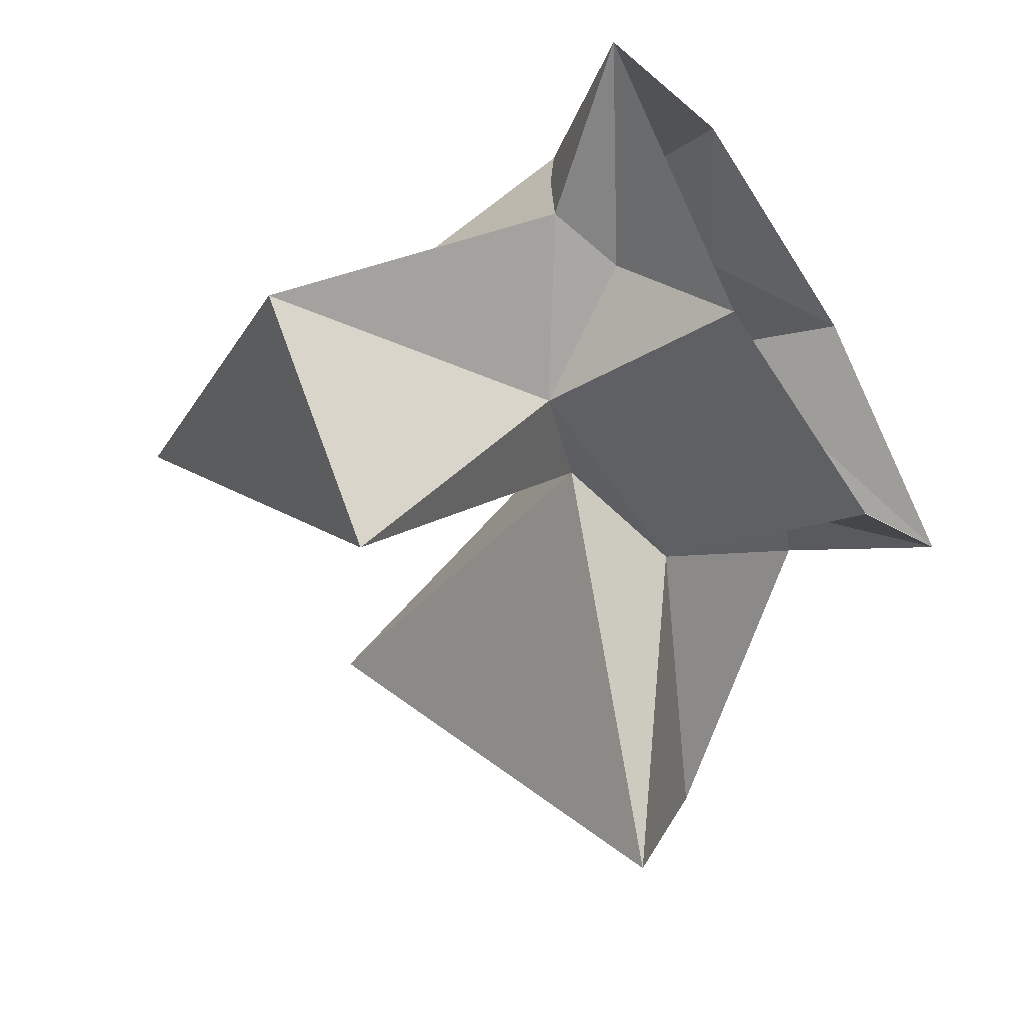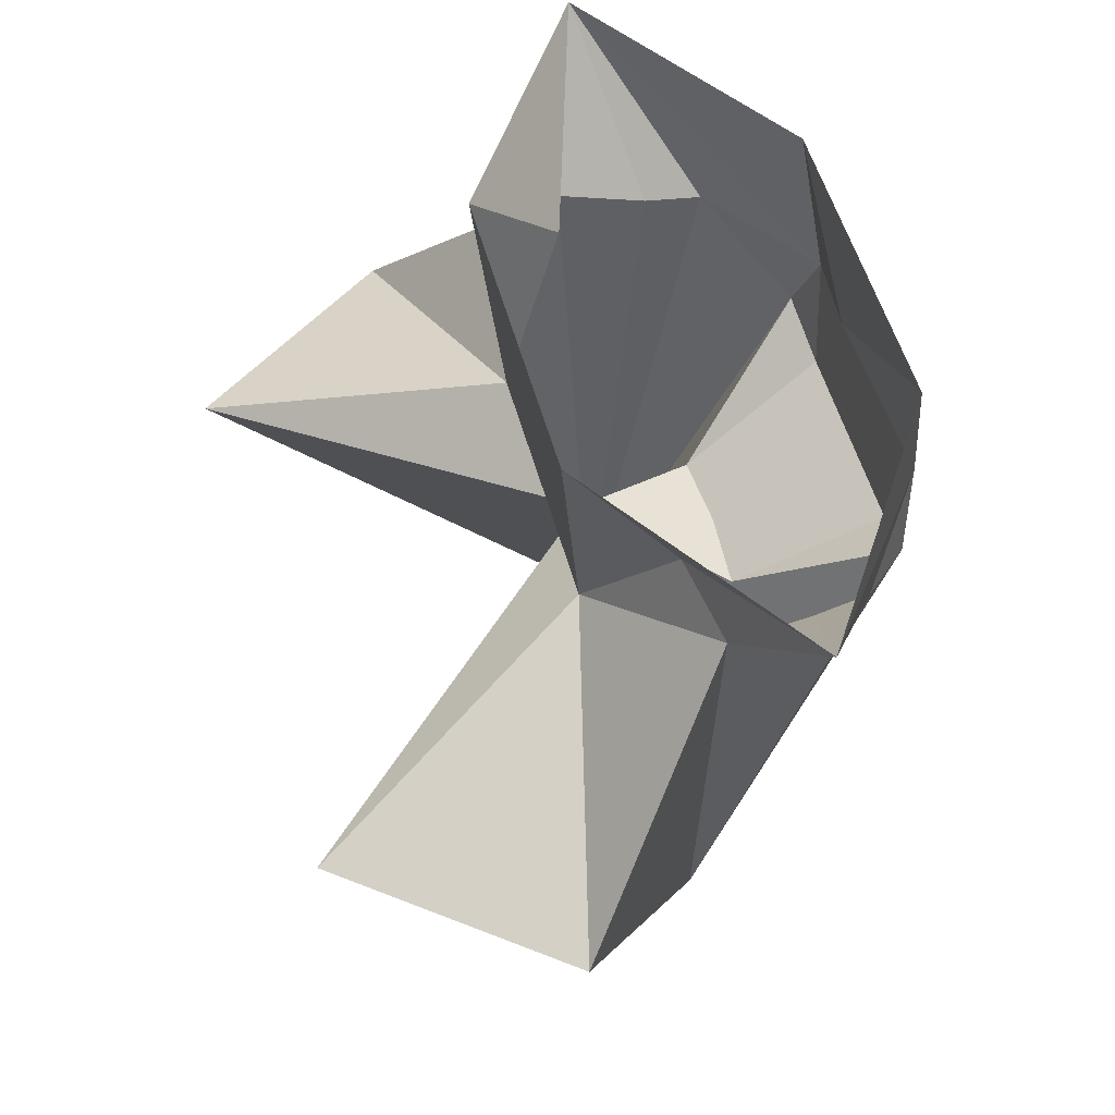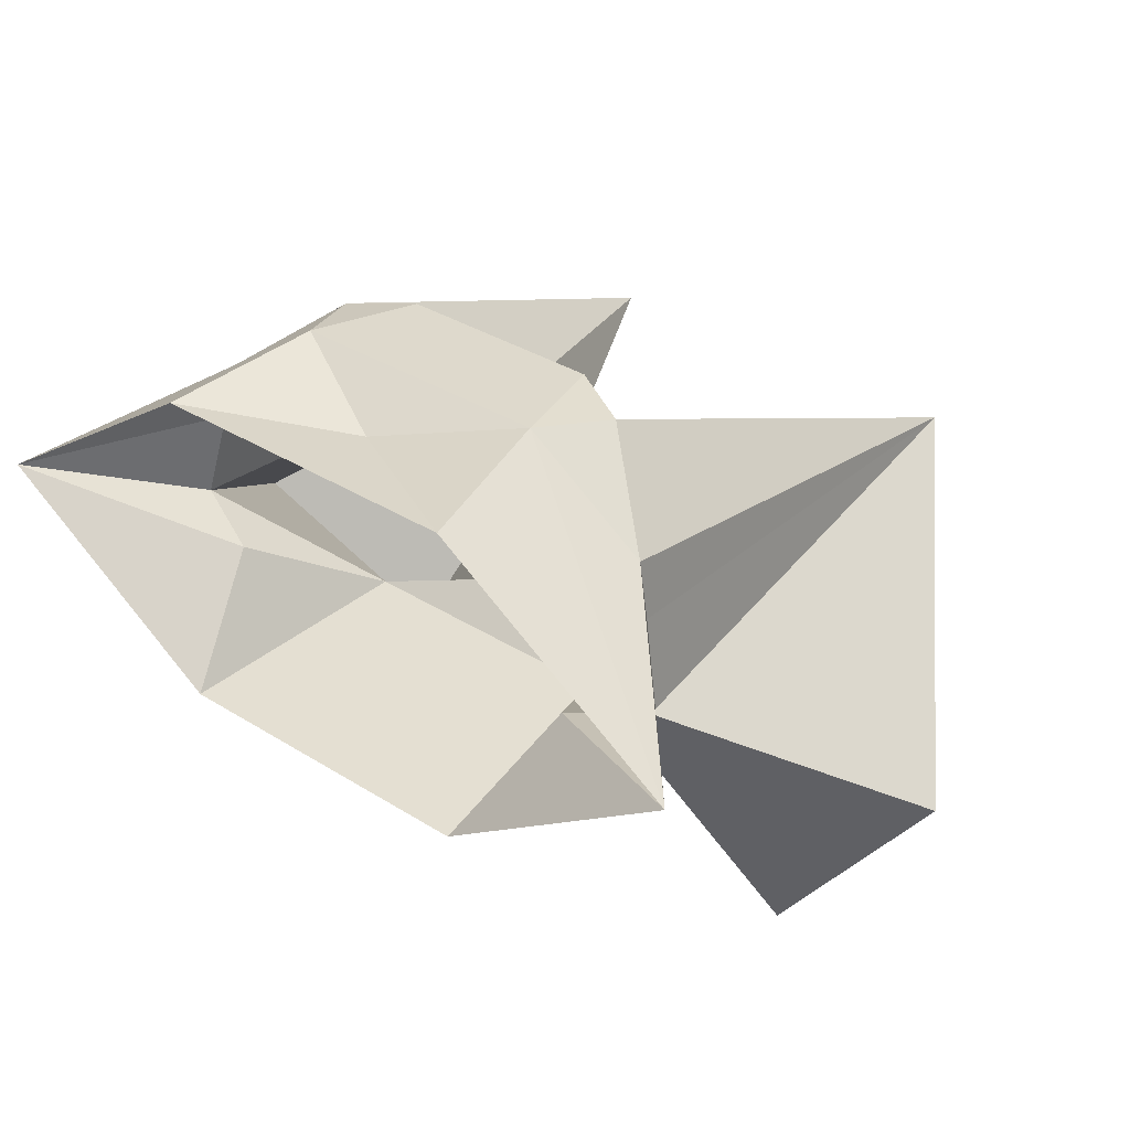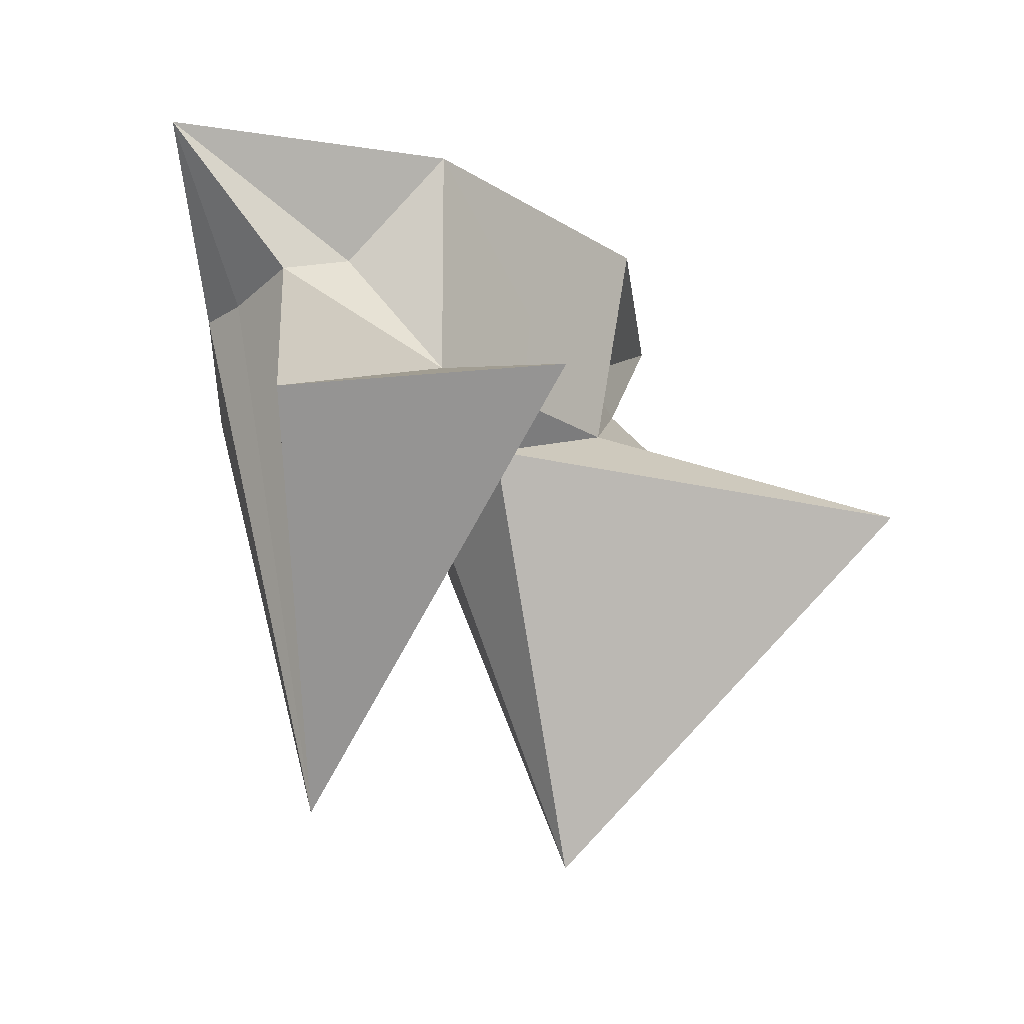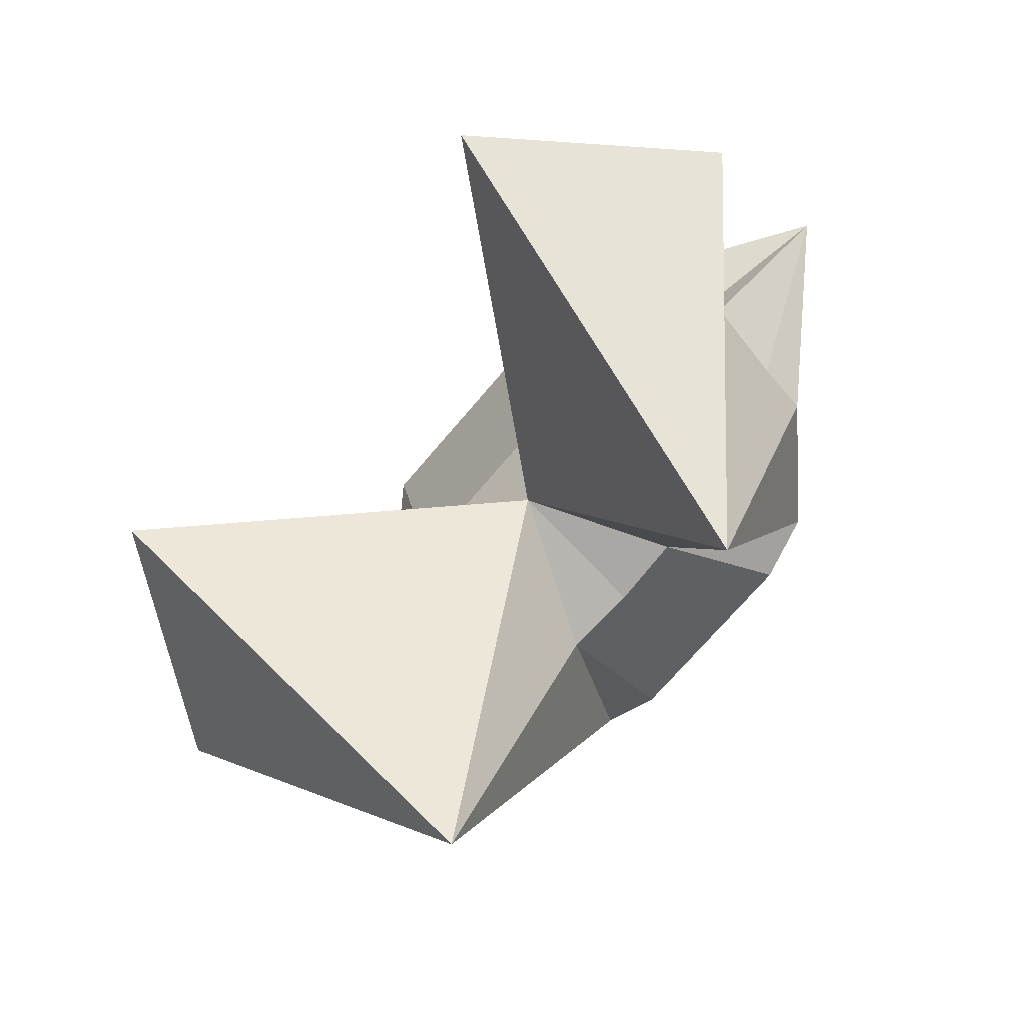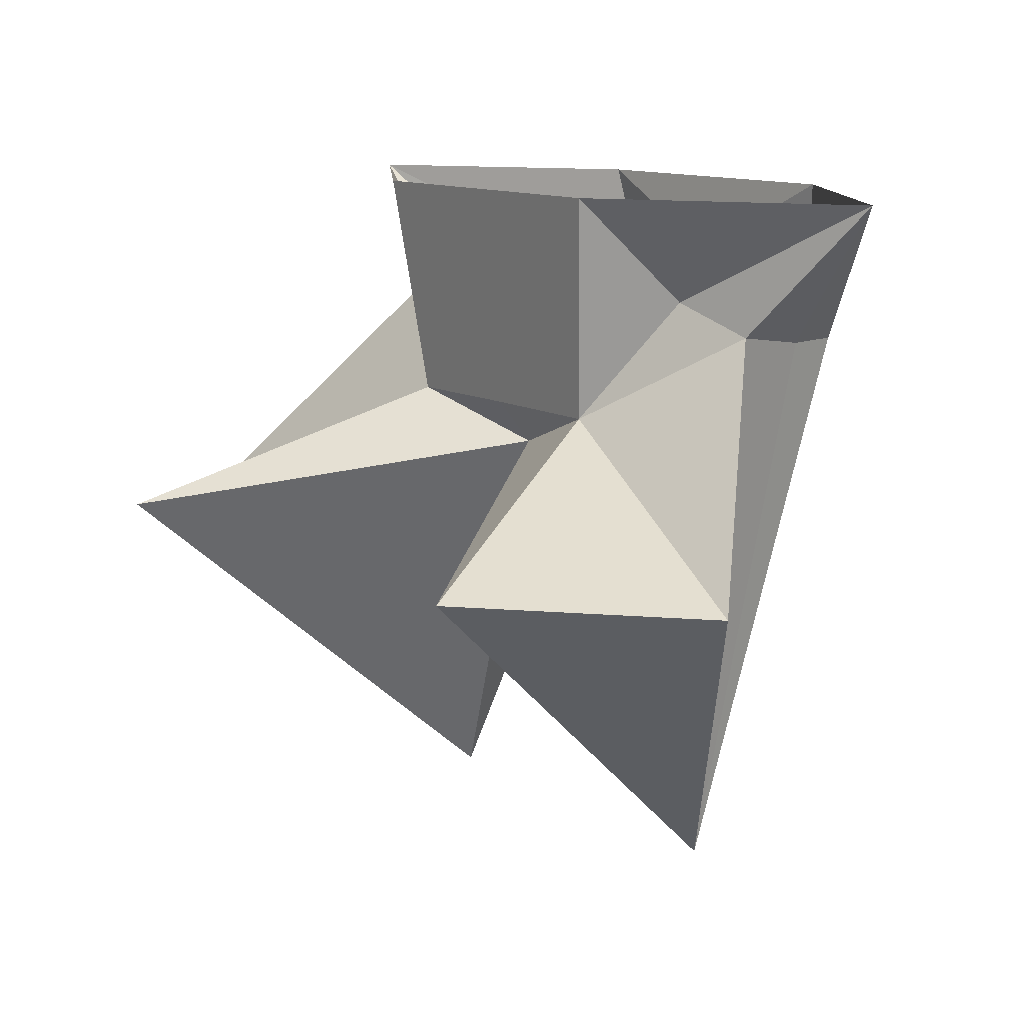
<metadata>
{"format":"obj","ext":"obj","renderer":"f3d","projection":"perspective","resolution":1024,"background":"white","views":[{"elev":-46.3,"azim":120.1,"up":"+Z"},{"elev":53.5,"azim":-105.2,"up":"+Y"},{"elev":34.1,"azim":-139.5,"up":"+Z"},{"elev":-19.2,"azim":130.2,"up":"+Y"},{"elev":-69.1,"azim":-129.9,"up":"+Y"},{"elev":12.1,"azim":-127.5,"up":"+Y"}]}
</metadata>
<code>
o IronArmGem2
v 0.7 -0.8657 -1.052
v 1 -0 0
v 0.4 -0 -0.4
v 0.33 -0.5639 -0.339
v 0.4 -0 0.4
v 0.33 -0.3662 0.4529
v 0.1891 -0.856 0.09032
v 1.094 -0.9027 -0.5236
v 0.499 -1.733 -0.07228
v 0.2536 -0.6349 0.4383
v 0.4076 -0.5579 0.4178
v 0.6303 -0.3714 0.2404
v -0.01804 -1.016 0.1263
v 0.5047 -0.2643 -0.1589
v 0.6947 -0.3375 -0.1103
v 0.6526 -0.3708 0.1029
v -0.7 -0.8657 -1.052
v -1 -0 -0
v -0.4 -0 -0.4
v 0 -0.678 -0.2425
v -0.33 -0.5639 -0.339
v -0.4 -0 0.4
v -0.33 -0.3662 0.4529
v -0.1891 -0.856 0.09032
v -1.094 -0.9027 -0.5236
v -0.499 -1.733 -0.07228
v -0.2536 -0.6349 0.4383
v -0.4076 -0.5579 0.4178
v -0 -0.6349 0.4383
v -0.6303 -0.3714 0.2404
v -0 -0.3662 0.4529
v -0 -0 0.4
v -0 -0.2036 0.3769
v 0.01804 -1.016 0.1263
v -0 -0.8489 0.1008
v 0 -0.3139 -0.3658
v 0 -0.5622 -0.339
v 0 -0 -0.4
v -0.5047 -0.2643 -0.1589
v -0.6947 -0.3375 -0.1103
v -0.6526 -0.3708 0.1029
f 2 14 3
f 4 1 20
f 1 4 8
f 4 37 36
f 2 5 6
f 6 10 11
f 1 8 9
f 6 33 31
f 9 16 12
f 7 35 20
f 9 20 1
f 8 4 15
f 20 9 7
f 2 16 15
f 7 10 29
f 29 6 31
f 11 12 6
f 11 7 9
f 6 12 2
f 12 11 9
f 29 10 6
f 11 10 7
f 32 33 5
f 35 7 29
f 6 5 33
f 36 38 3
f 20 37 4
f 15 16 9
f 3 14 4
f 15 14 2
f 12 16 2
f 15 4 14
f 36 3 4
f 9 8 15
f 18 19 39
f 21 20 17
f 17 25 21
f 21 36 37
f 18 23 22
f 23 28 27
f 17 26 25
f 23 31 33
f 26 30 41
f 24 20 35
f 26 17 20
f 25 40 21
f 20 24 26
f 18 40 41
f 24 29 27
f 29 31 23
f 28 23 30
f 28 26 24
f 23 18 30
f 30 26 28
f 29 23 27
f 28 24 27
f 32 22 33
f 35 29 24
f 23 33 22
f 36 19 38
f 20 21 37
f 40 26 41
f 19 21 39
f 40 18 39
f 30 18 41
f 40 39 21
f 36 21 19
f 26 40 25

</code>
